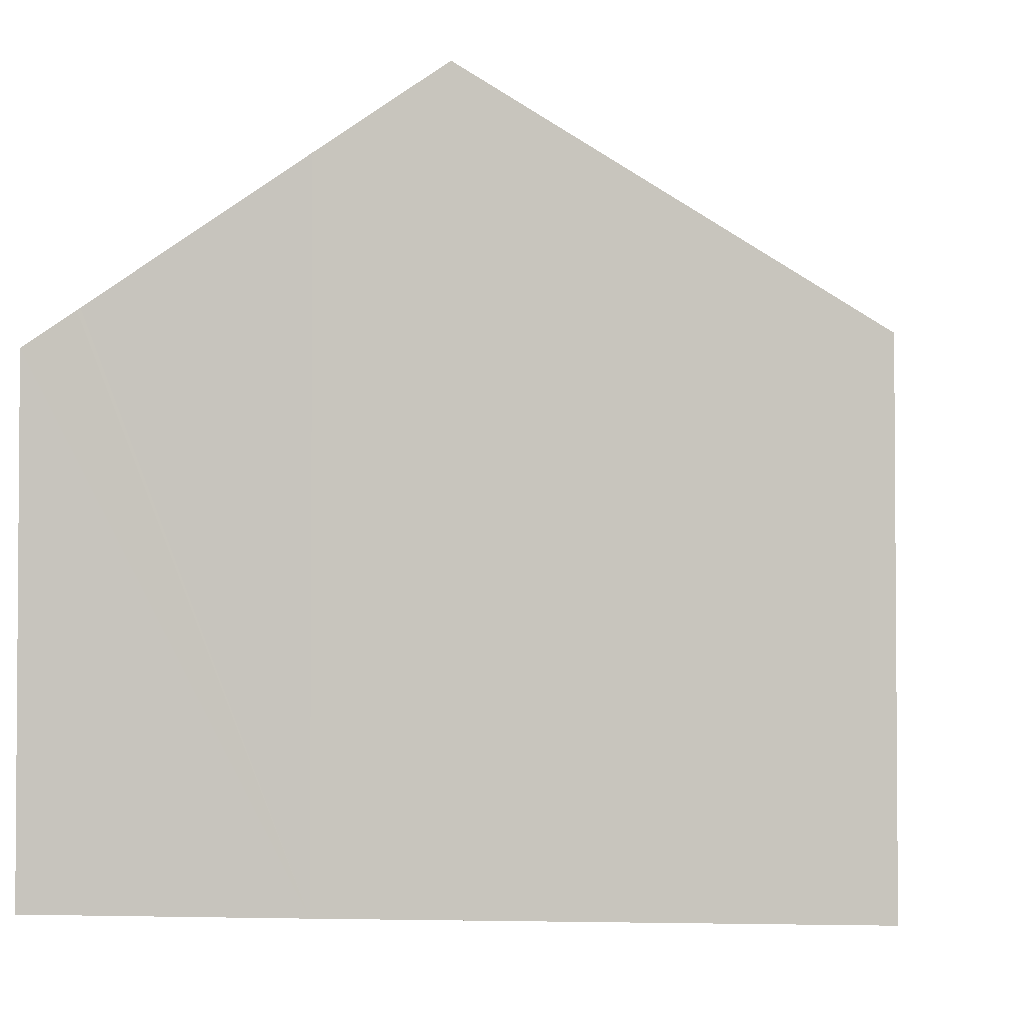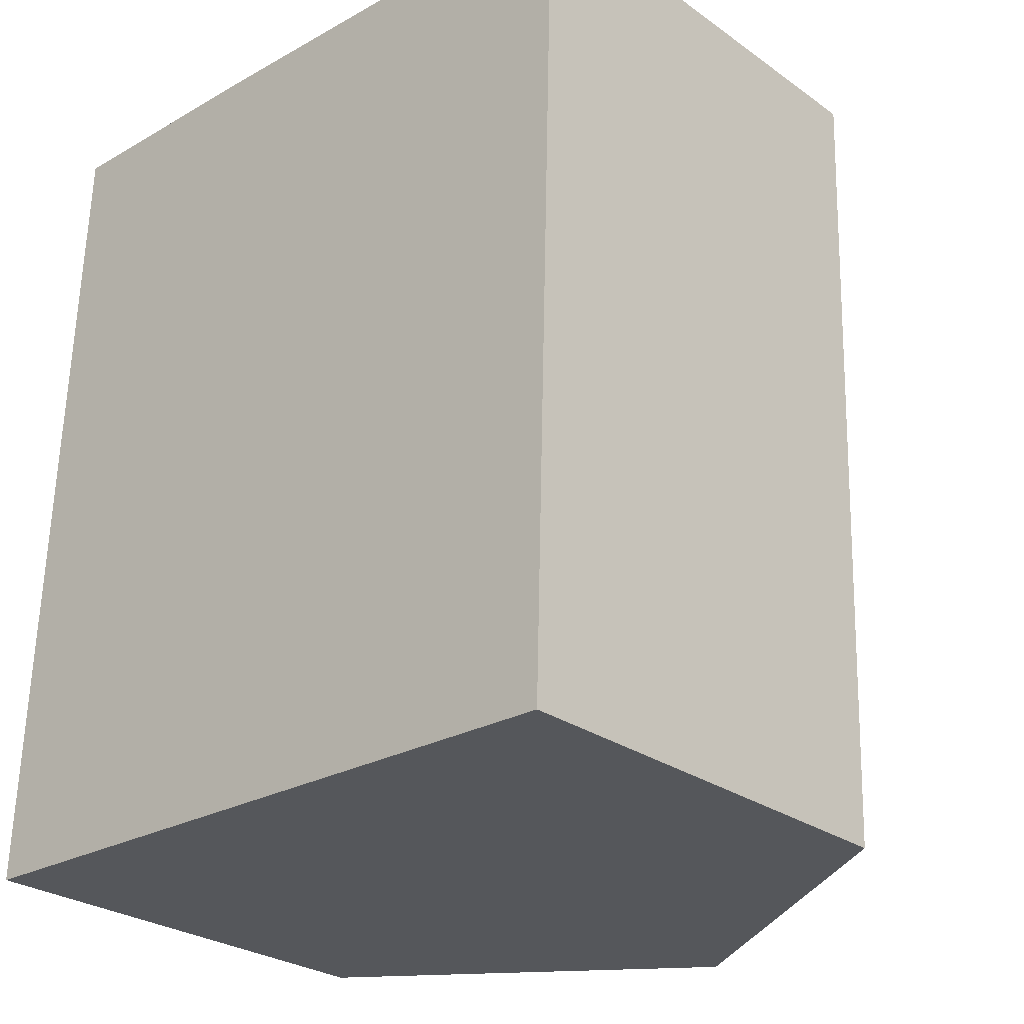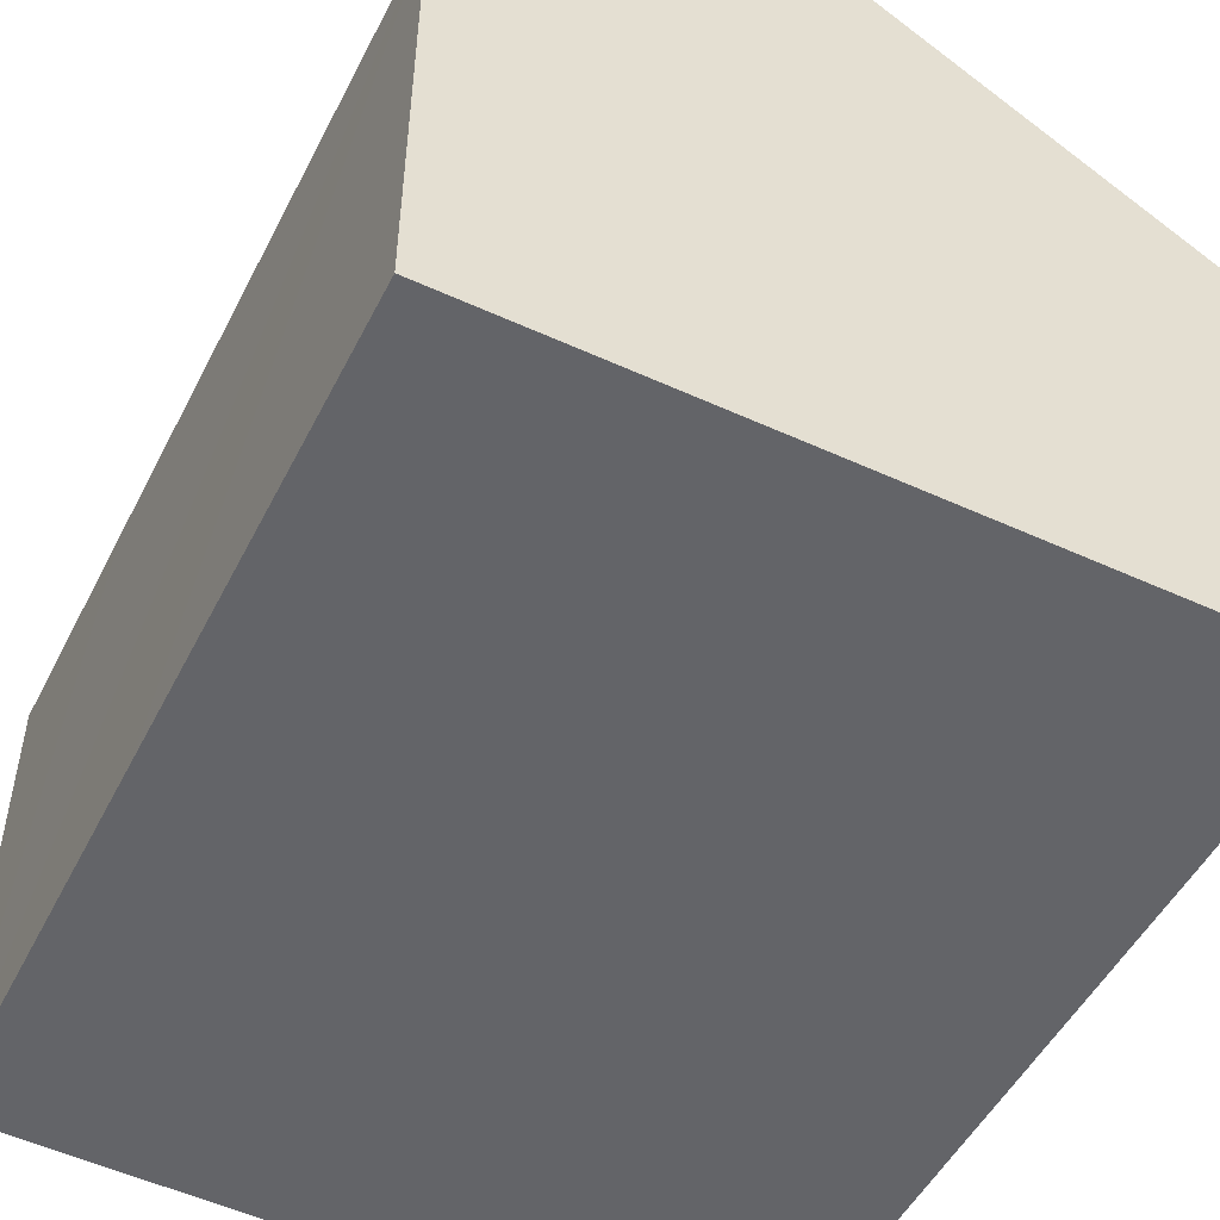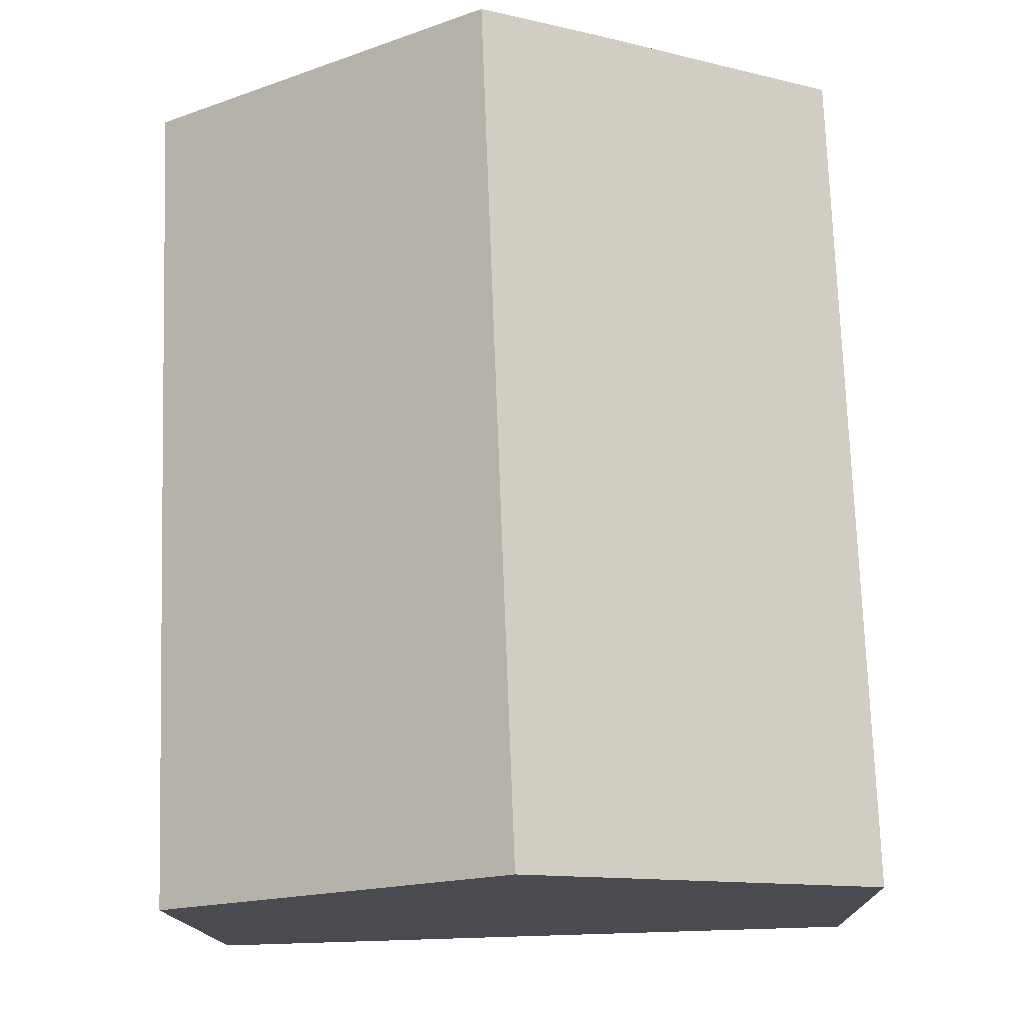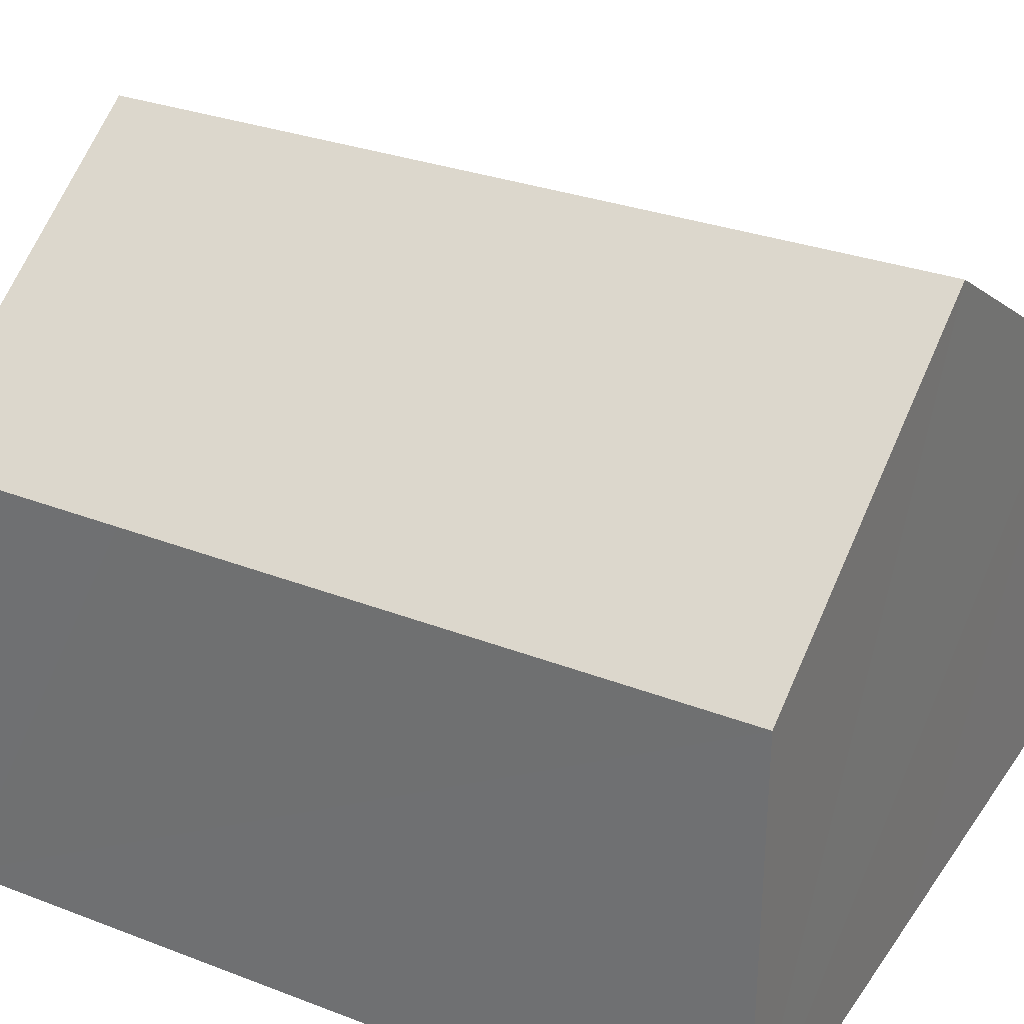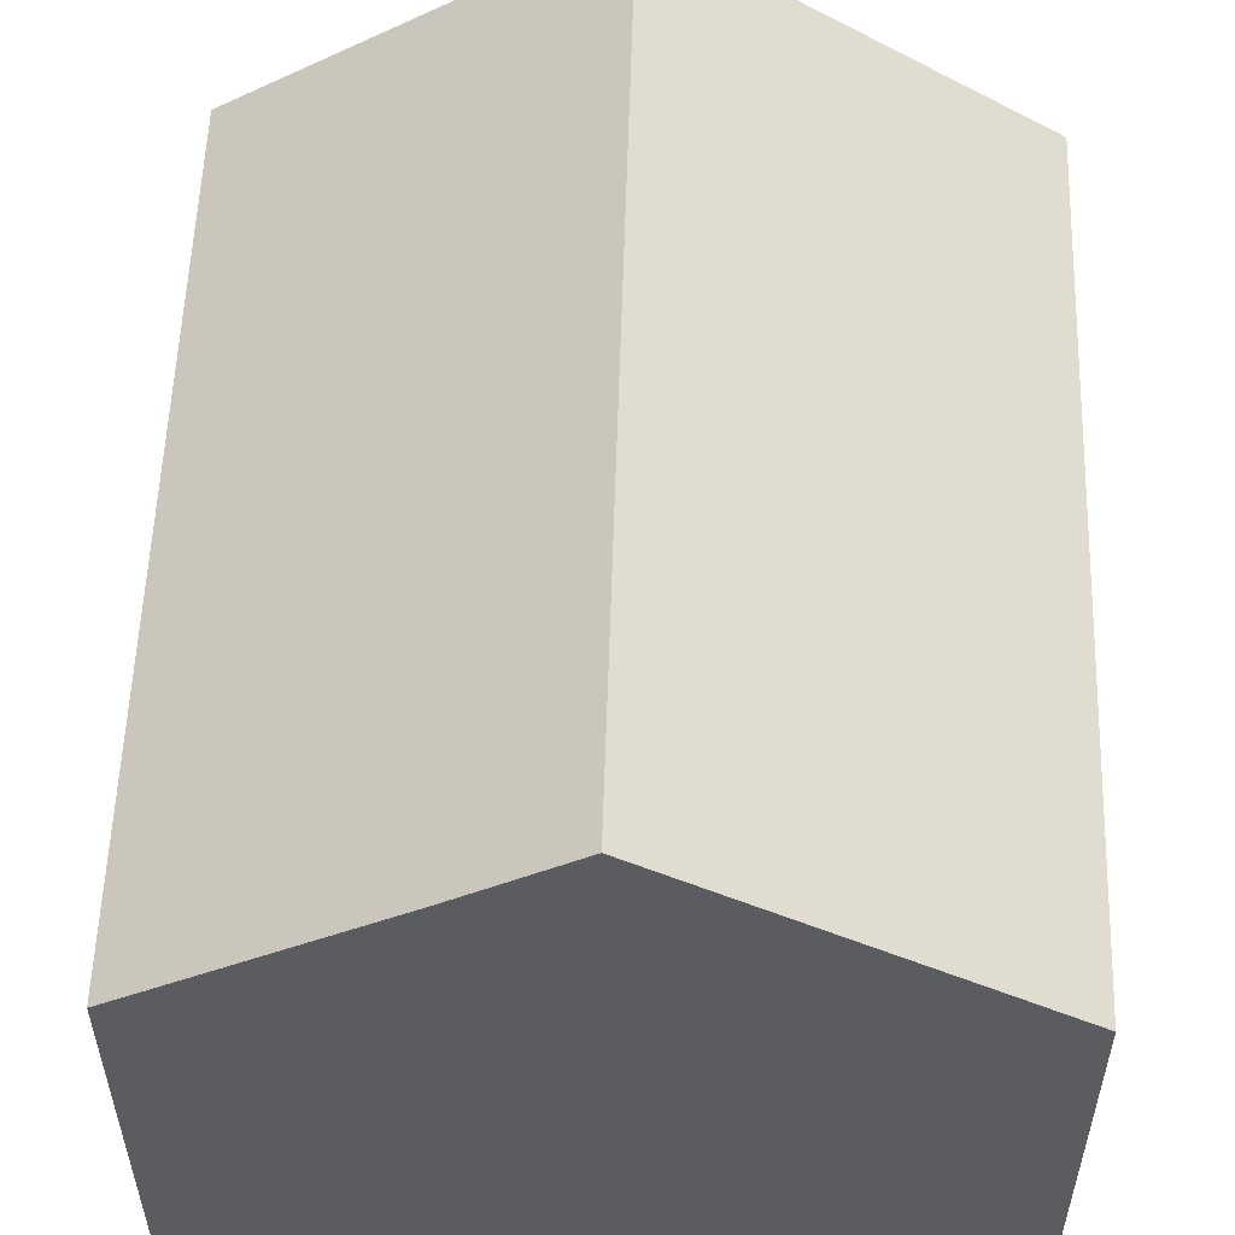
<metadata>
{"format":"obj","ext":"obj","renderer":"f3d","projection":"perspective","resolution":1024,"background":"white","views":[{"elev":-2.7,"azim":9.2,"up":"+Y"},{"elev":-27.5,"azim":42.8,"up":"+Z"},{"elev":-51.3,"azim":155.2,"up":"+Y"},{"elev":-14.6,"azim":-178.1,"up":"+Z"},{"elev":30.8,"azim":120.4,"up":"+Y"},{"elev":54.9,"azim":3.9,"up":"+Y"}]}
</metadata>
<code>
v  6.309 12.19 -0.176
v  12.93 8.161 7.592
v  12.7 8.11 -0.355
v  6.894 12.19 14.85
v  13.01 8.182 10.56
v  13.12 8.211 14.56
v  0.587 8.162 15.06
v  0 8.162 4.998e-16
v  1.429 8.7 15.04
v  1.484 8.735 15.04
v  4.893 10.91 14.94
v  12.7 2.174e-17 -0.355
v  6.309 1.078e-17 -0.176
v  0 0 0
v  0.587 -9.225e-16 15.06
v  4.893 -9.148e-16 14.94
v  1.484 -9.209e-16 15.04
v  1.429 -9.21e-16 15.04
v  13.12 -8.917e-16 14.56
v  6.894 -9.092e-16 14.85
v  13.01 -6.465e-16 10.56
v  12.93 -4.649e-16 7.592
g defaultobject
f 1 2 3
f 2 1 4
f 2 4 5
f 5 4 6
f 7 1 8
f 1 7 9
f 1 9 10
f 1 10 11
f 1 11 4
f 12 1 3
f 1 12 8
f 8 12 13
f 8 13 14
f 14 7 8
f 7 14 15
f 10 16 11
f 16 10 9
f 16 9 7
f 16 7 17
f 17 7 15
f 17 15 18
f 11 6 4
f 6 11 16
f 6 16 19
f 19 16 20
f 19 5 6
f 5 19 2
f 2 19 3
f 3 19 21
f 3 21 22
f 3 22 12
f 20 21 19
f 21 20 16
f 21 16 17
f 21 17 15
f 21 15 14
f 21 14 22
f 22 14 13
f 22 13 12

</code>
